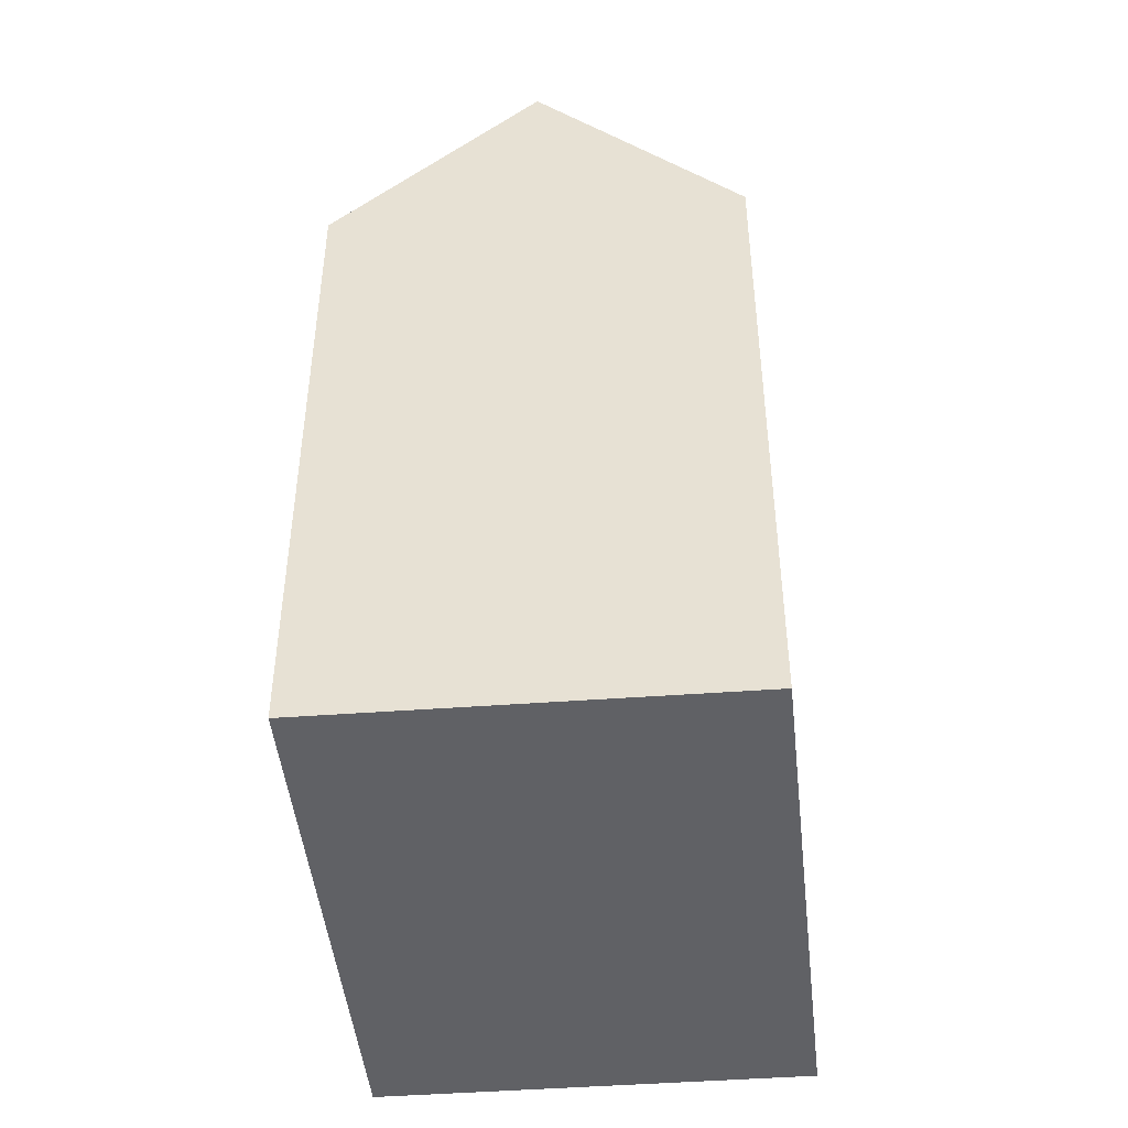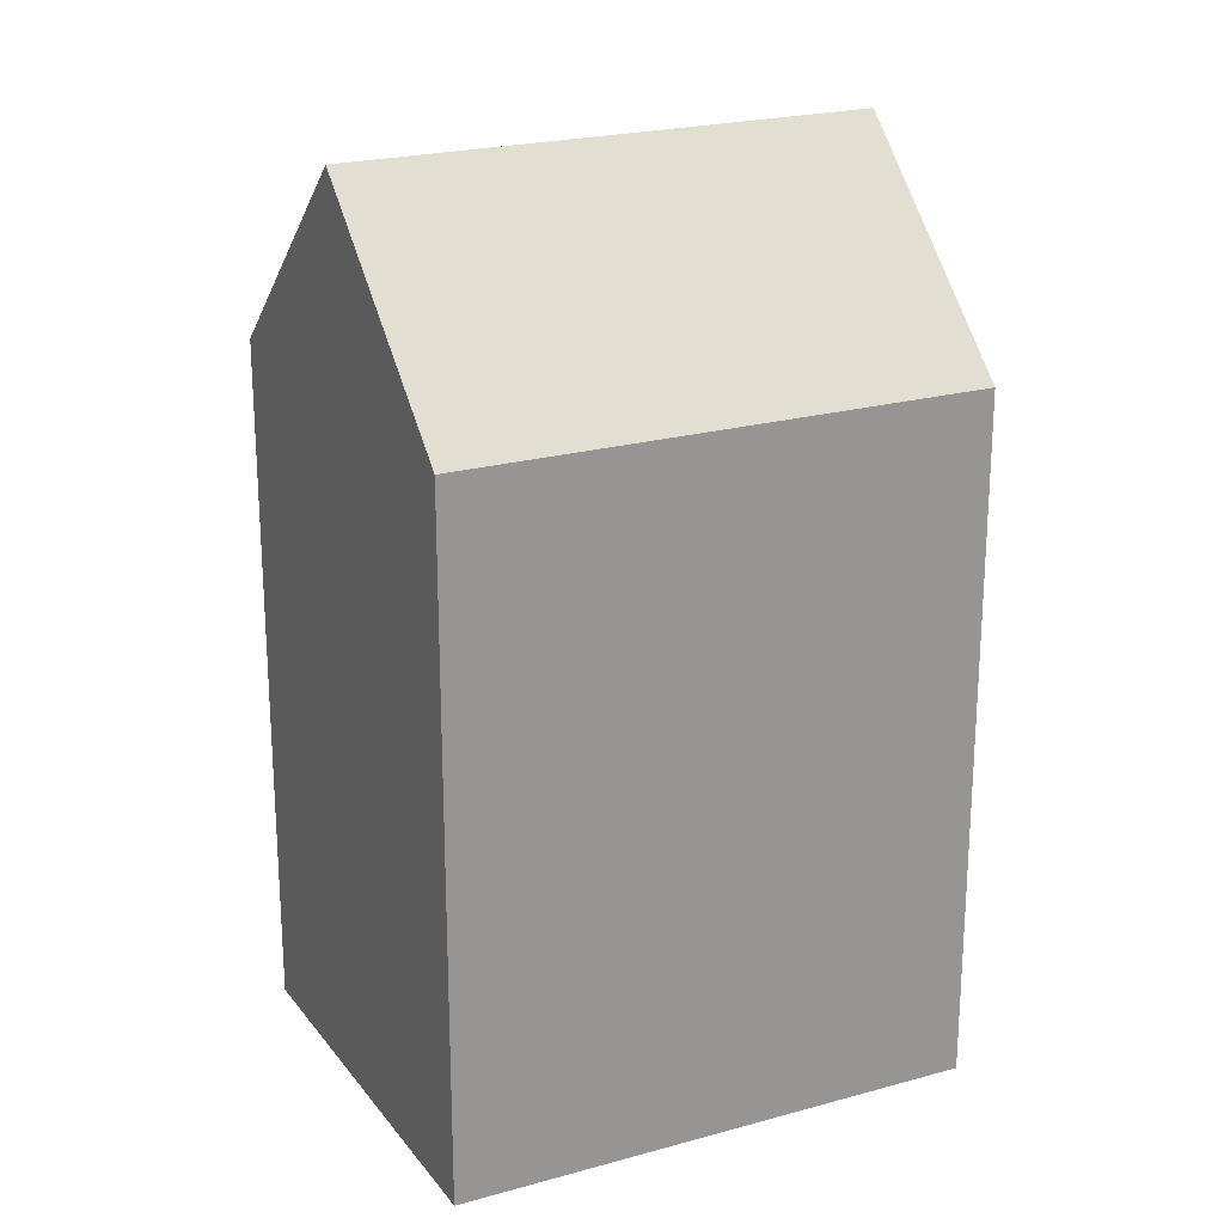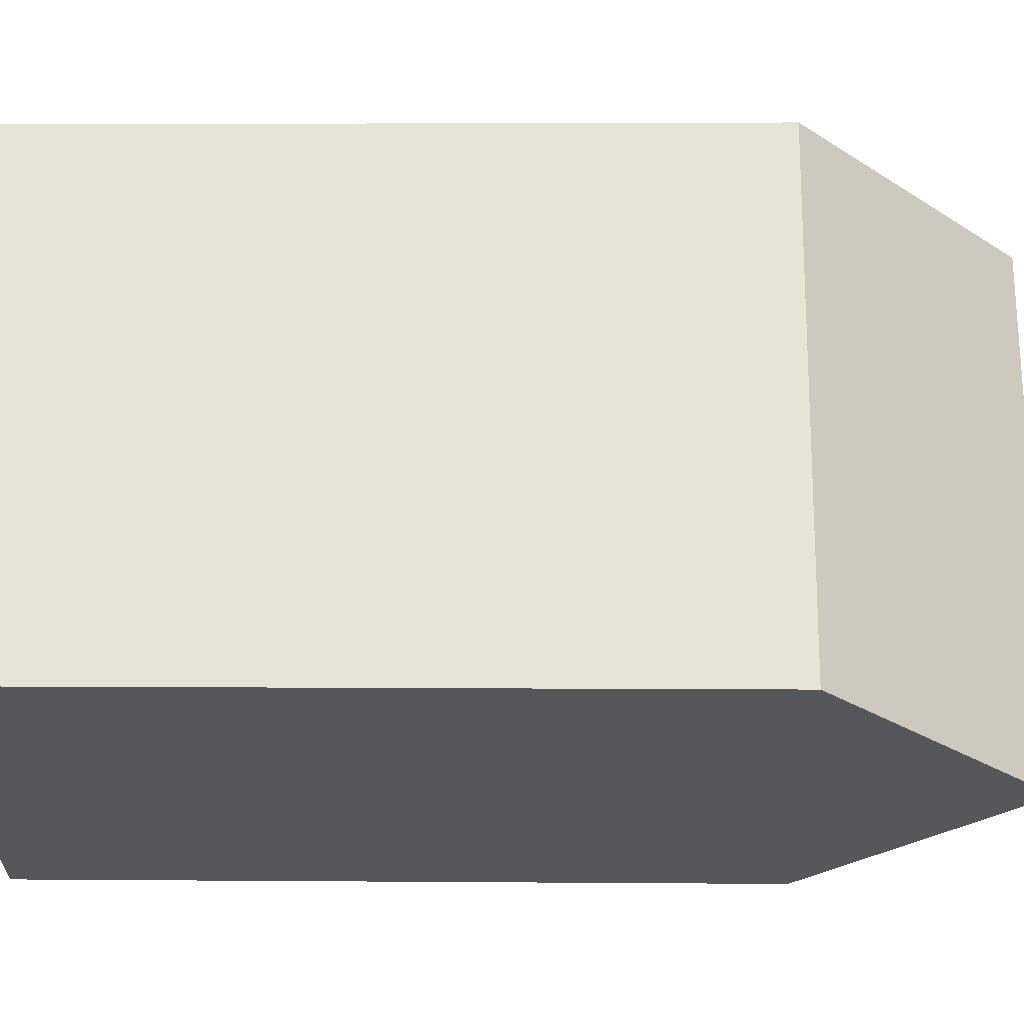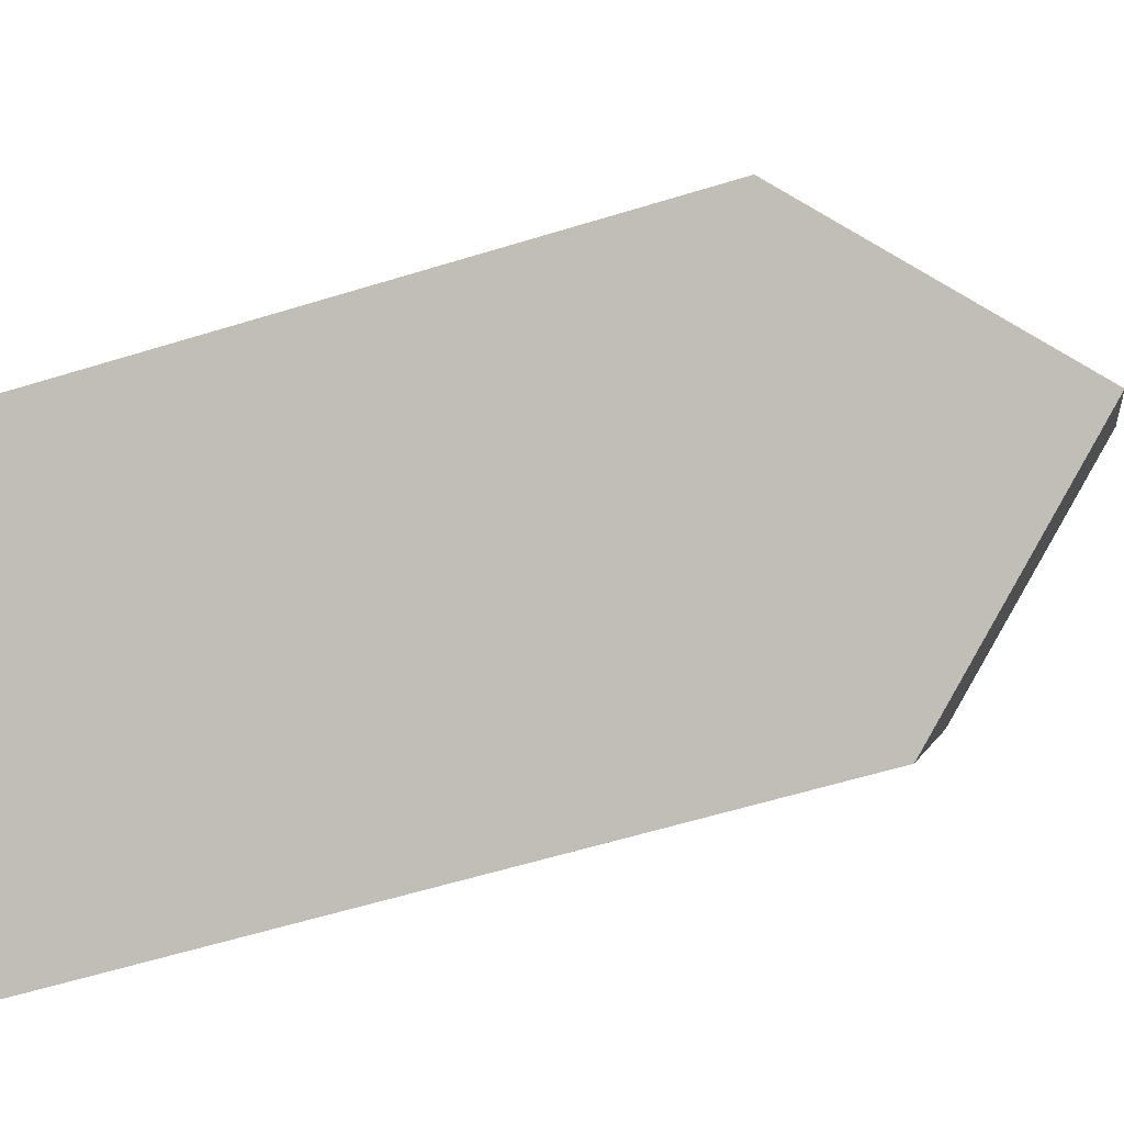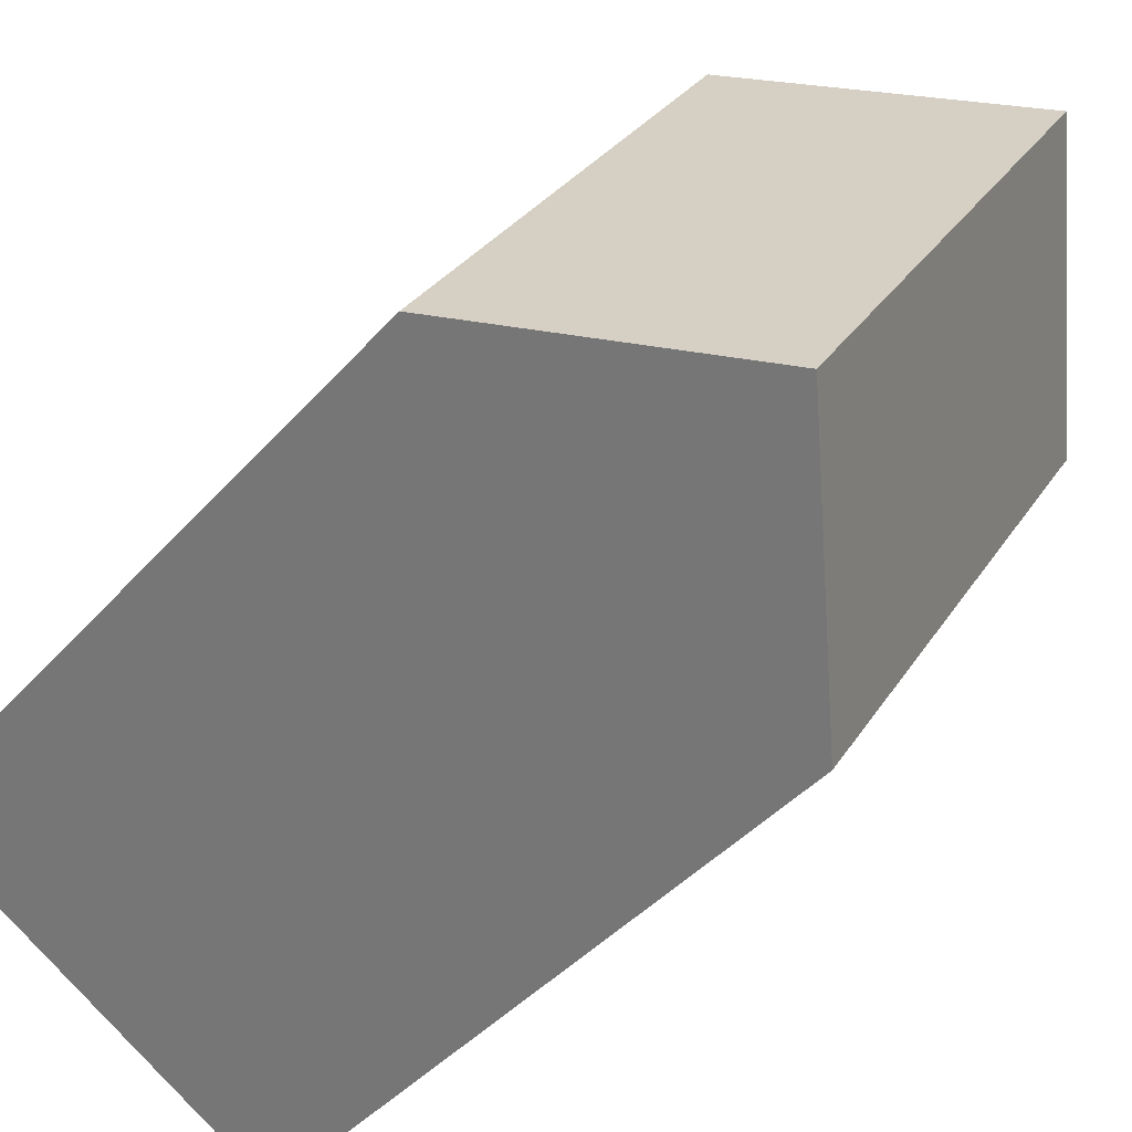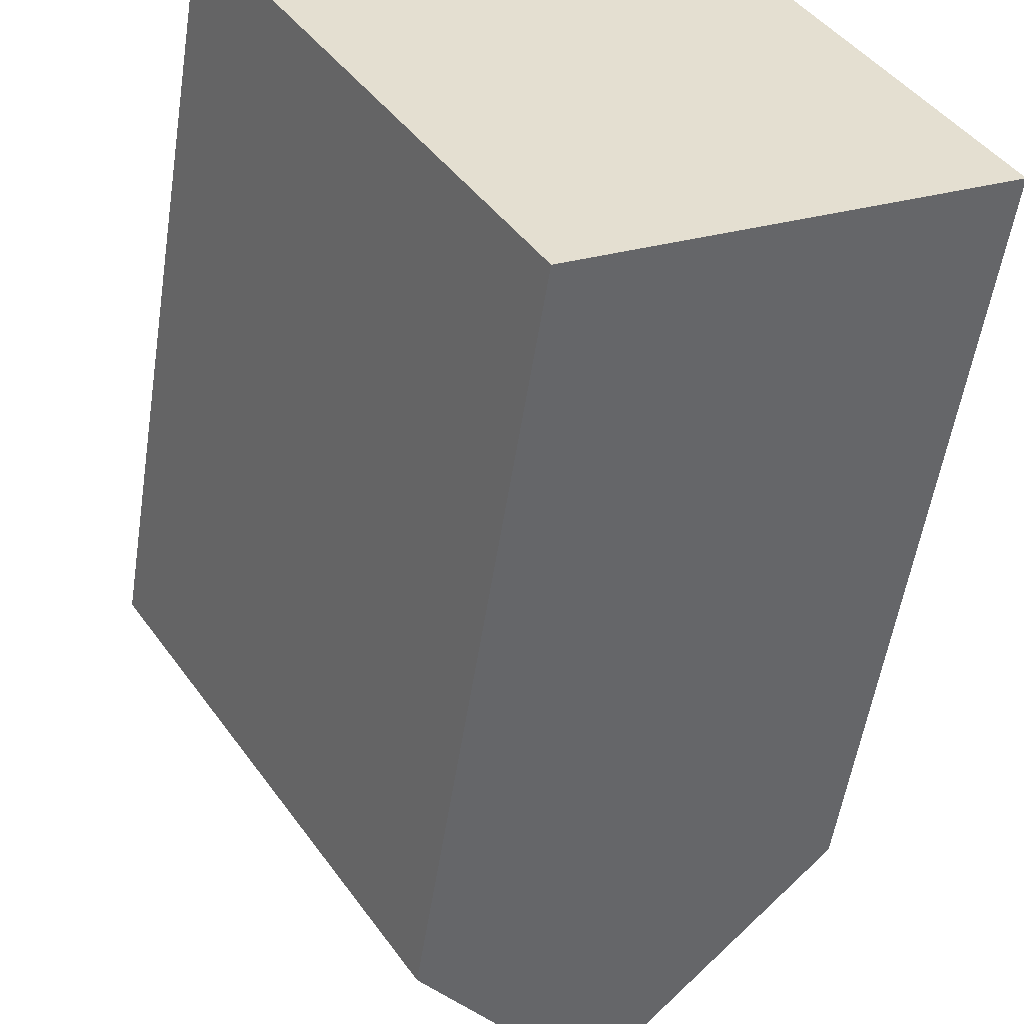
<metadata>
{"format":"obj","ext":"obj","renderer":"f3d","projection":"perspective","resolution":1024,"background":"white","views":[{"elev":-47.2,"azim":154.0,"up":"+Y"},{"elev":22.4,"azim":32.1,"up":"+Y"},{"elev":3.3,"azim":91.8,"up":"+Z"},{"elev":-59.4,"azim":107.6,"up":"+Z"},{"elev":-41.3,"azim":142.9,"up":"+Z"},{"elev":-53.9,"azim":-8.7,"up":"+Z"}]}
</metadata>
<code>
v  7.122 6.919e-16 -11.3
v  9.233 -3.355e-16 5.48
v  0 0 0
v  16.36 3.563e-16 -5.819
v  7.123 17.51 -11.3
v  4.617 22.72 2.739
v  11.74 22.72 -8.56
v  0.0003739 17.51 -0.000555
v  9.233 17.51 5.479
v  16.36 17.51 -5.82
g defaultobject
f 1 2 3
f 2 1 4
f 5 6 7
f 6 5 8
f 7 9 10
f 9 7 6
f 9 3 2
f 3 9 8
f 8 9 6
f 8 1 3
f 1 8 5
f 5 4 1
f 4 5 10
f 10 5 7
f 4 9 2
f 9 4 10

</code>
